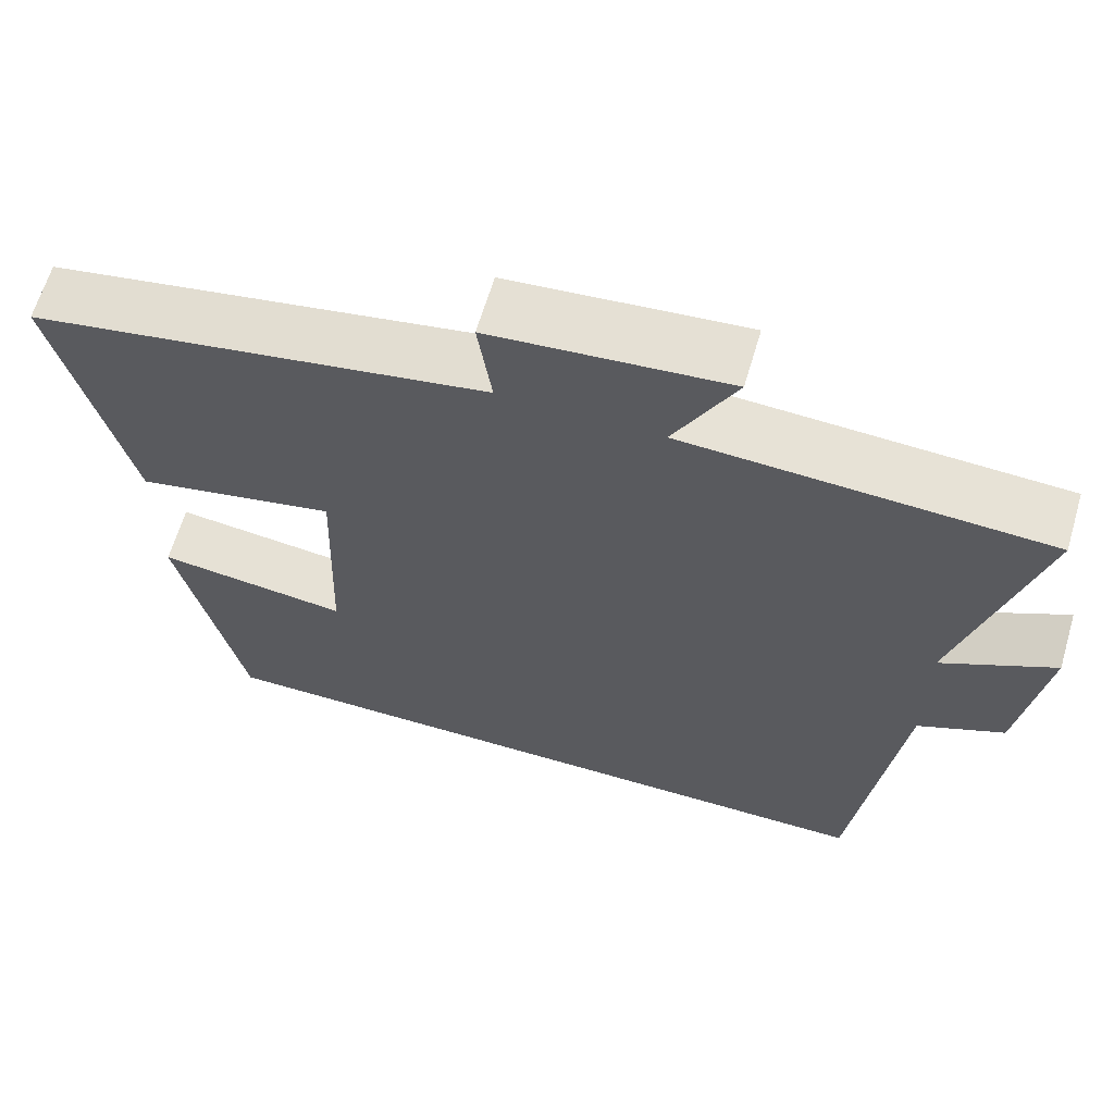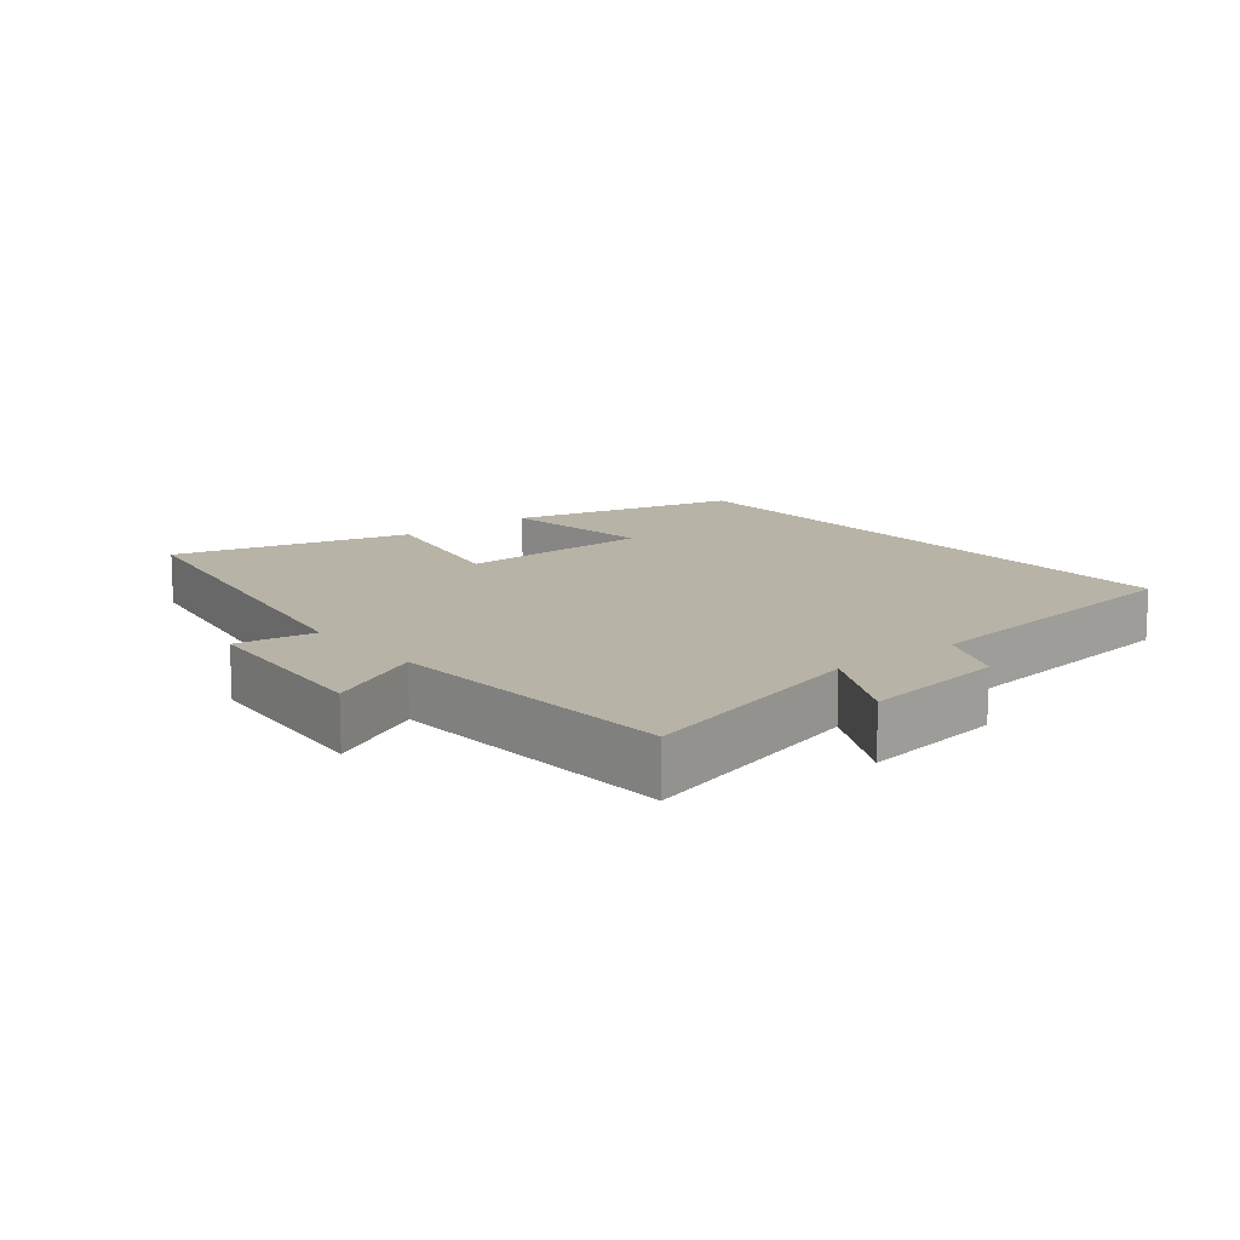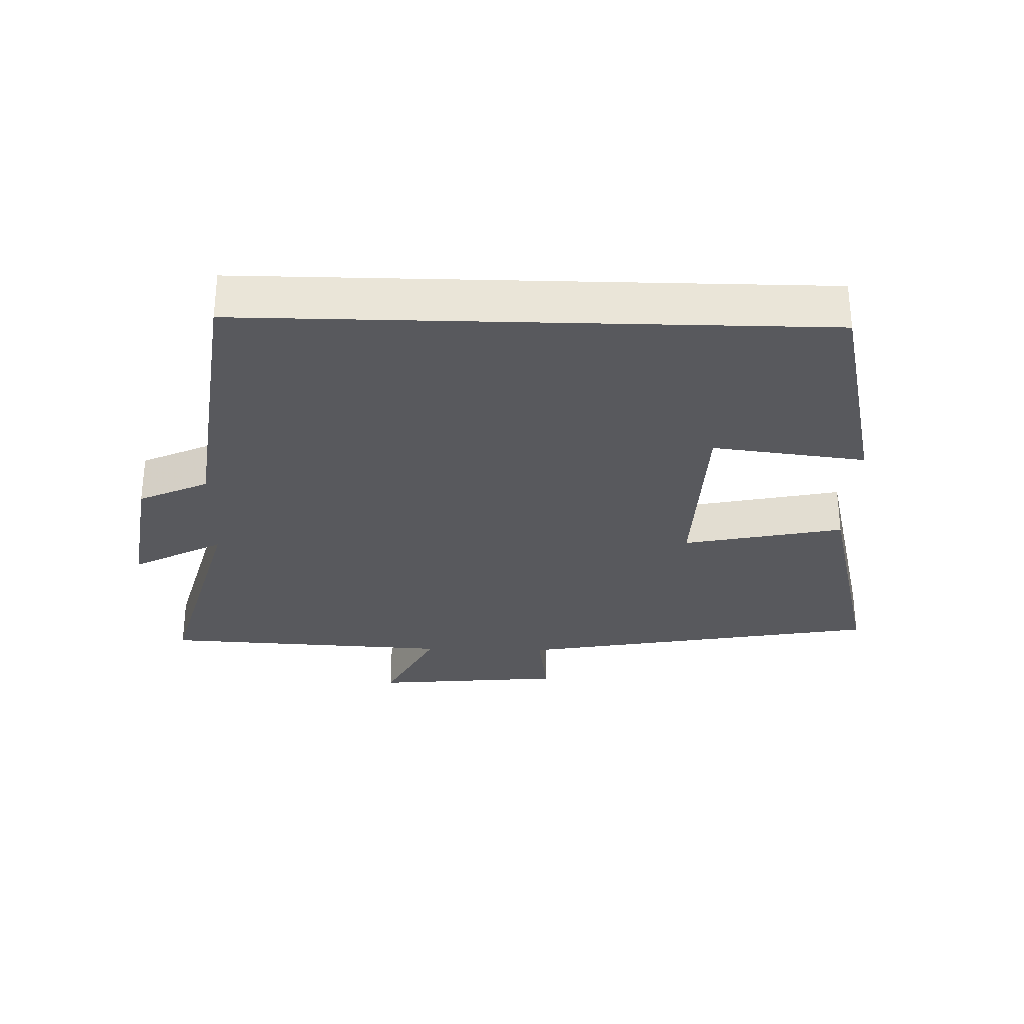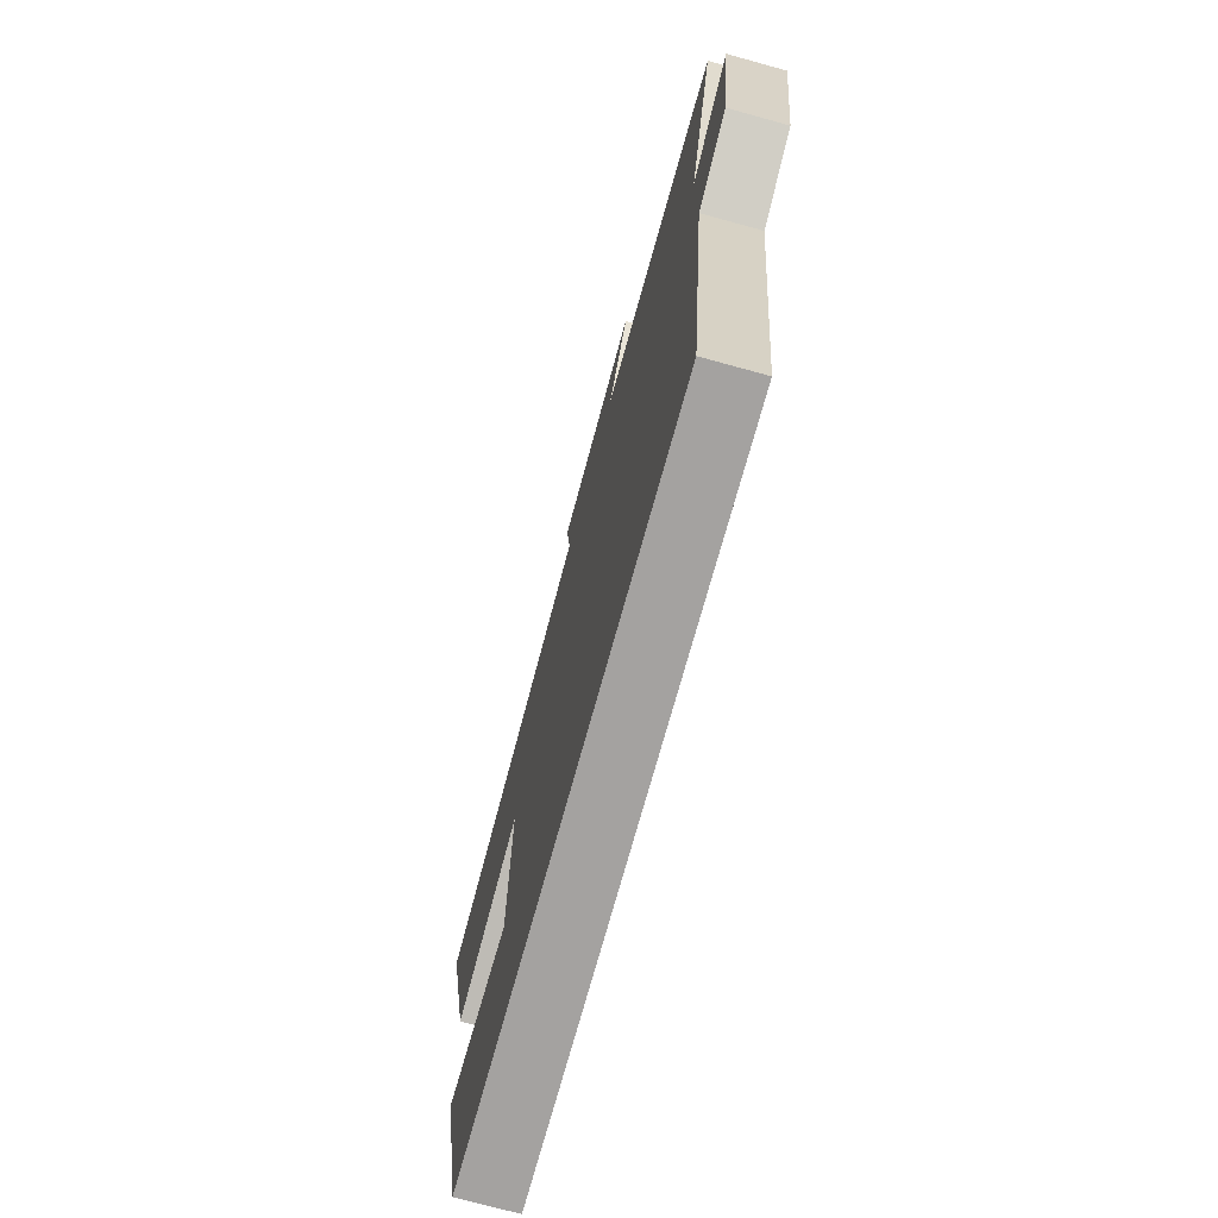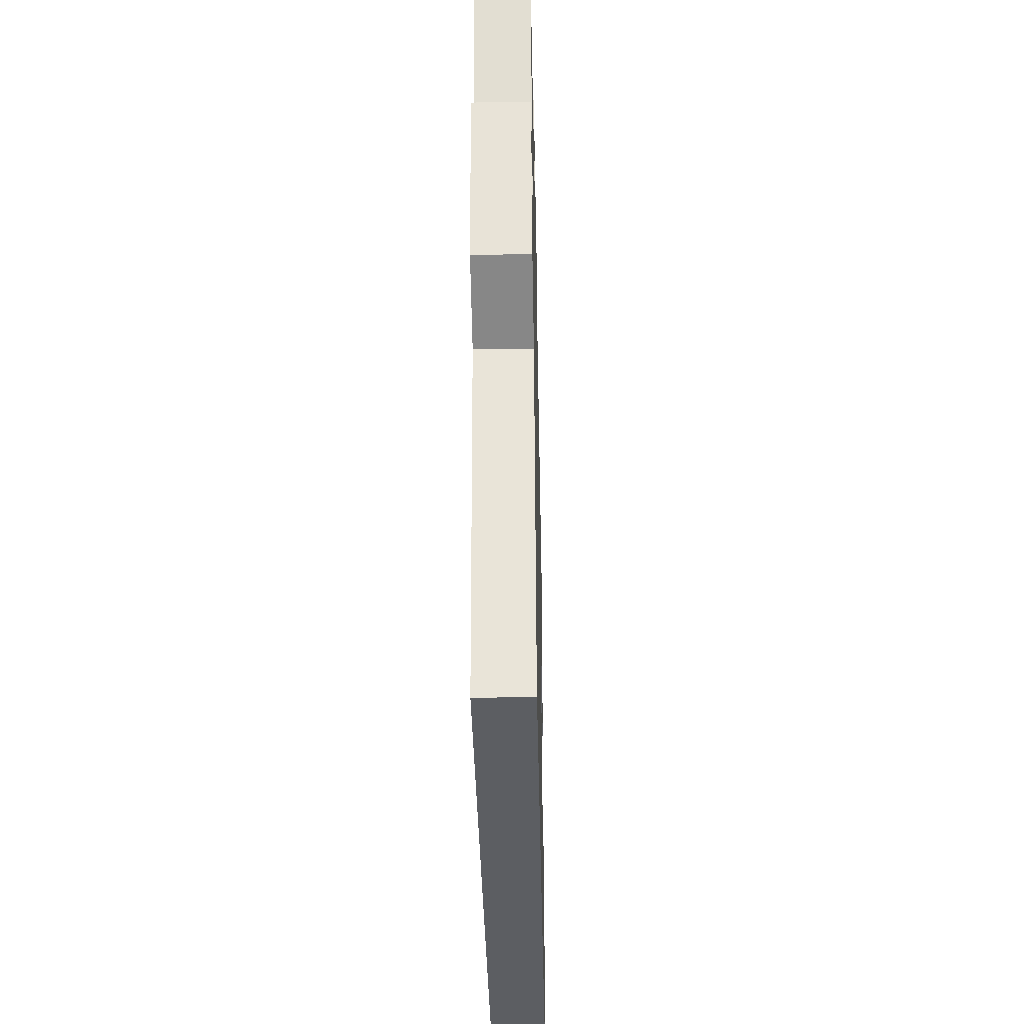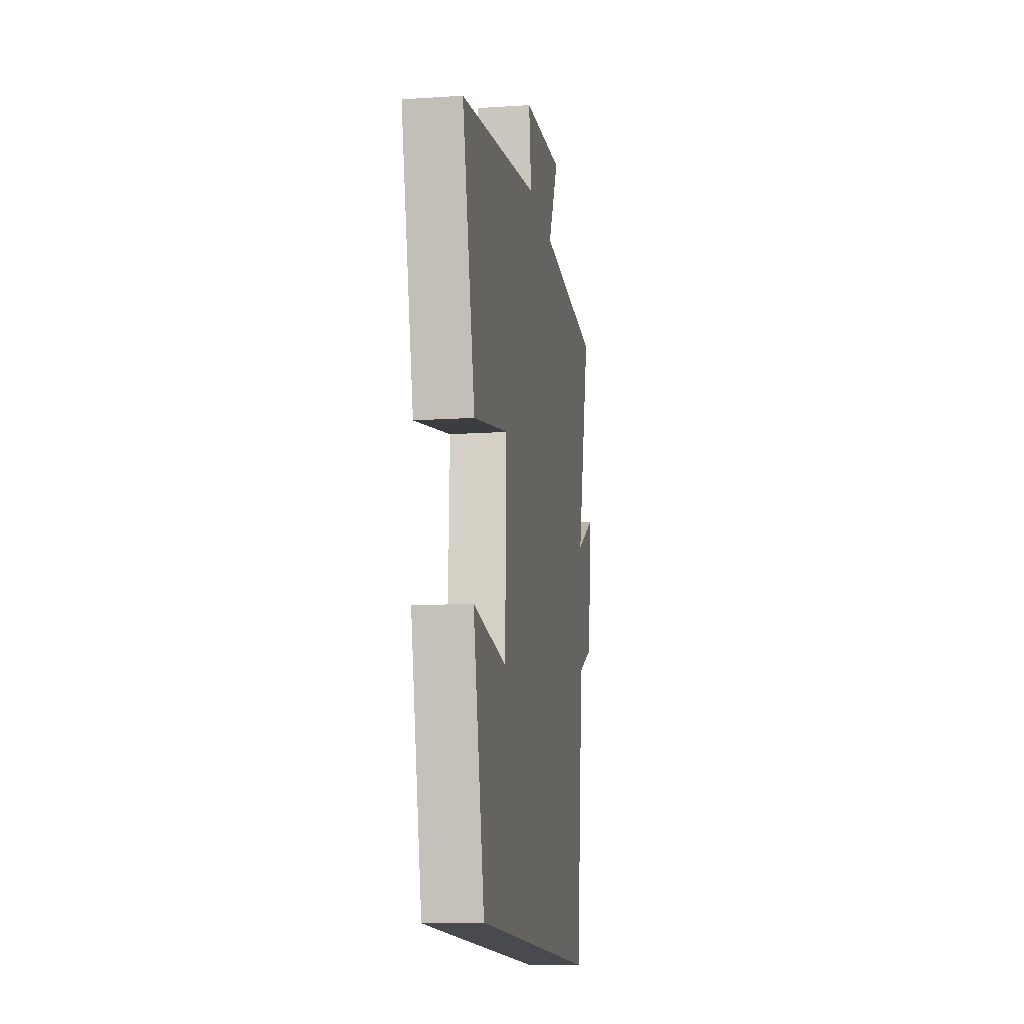
<metadata>
{"format":"obj","ext":"obj","renderer":"f3d","projection":"perspective","resolution":1024,"background":"white","views":[{"elev":63.5,"azim":16.4,"up":"+Z"},{"elev":12.9,"azim":51.0,"up":"+Y"},{"elev":-30.2,"azim":178.4,"up":"+Y"},{"elev":-72.7,"azim":74.6,"up":"+Z"},{"elev":-37.8,"azim":91.2,"up":"+Z"},{"elev":-13.6,"azim":-81.6,"up":"+Z"}]}
</metadata>
<code>
v 0.444 0.07 -0.5
v -0.422 0.07 -0.5
v -0.5 0.07 -0.159
v -0.268 0.07 -0.187
v -0.258 0.07 0.103
v -0.5 0.07 0.053
v -0.587 0.07 0.403
v -0.036 0.07 0.5
v -0.053 0.07 0.617
v 0.233 0.07 0.643
v 0.158 0.07 0.5
v 0.596 0.07 0.478
v 0.5 0.07 0.129
v 0.637 0.07 0.201
v 0.605 0.07 -0.013
v 0.5 0.07 -0.061
v 0.444 0 -0.5
v -0.422 0 -0.5
v -0.5 0 -0.159
v -0.268 0 -0.187
v -0.258 0 0.103
v -0.5 0 0.053
v -0.587 0 0.403
v -0.036 0 0.5
v -0.053 0 0.617
v 0.233 0 0.643
v 0.158 0 0.5
v 0.596 0 0.478
v 0.5 0 0.129
v 0.637 0 0.201
v 0.605 0 -0.013
v 0.5 0 -0.061
f 13 14 15 16
f 13 16 1 2
f 11 12 13 2
f 8 9 10 11
f 5 6 7 8
f 4 5 8 11
f 2 3 4
f 2 4 11
f 32 31 30 29
f 18 17 32 29
f 18 29 28 27
f 27 26 25 24
f 24 23 22 21
f 27 24 21 20
f 20 19 18
f 27 20 18
f 1 17 18 2
f 2 18 19 3
f 3 19 20 4
f 4 20 21 5
f 5 21 22 6
f 6 22 23 7
f 7 23 24 8
f 8 24 25 9
f 9 25 26 10
f 10 26 27 11
f 11 27 28 12
f 12 28 29 13
f 13 29 30 14
f 14 30 31 15
f 15 31 32 16
f 16 32 17 1

</code>
